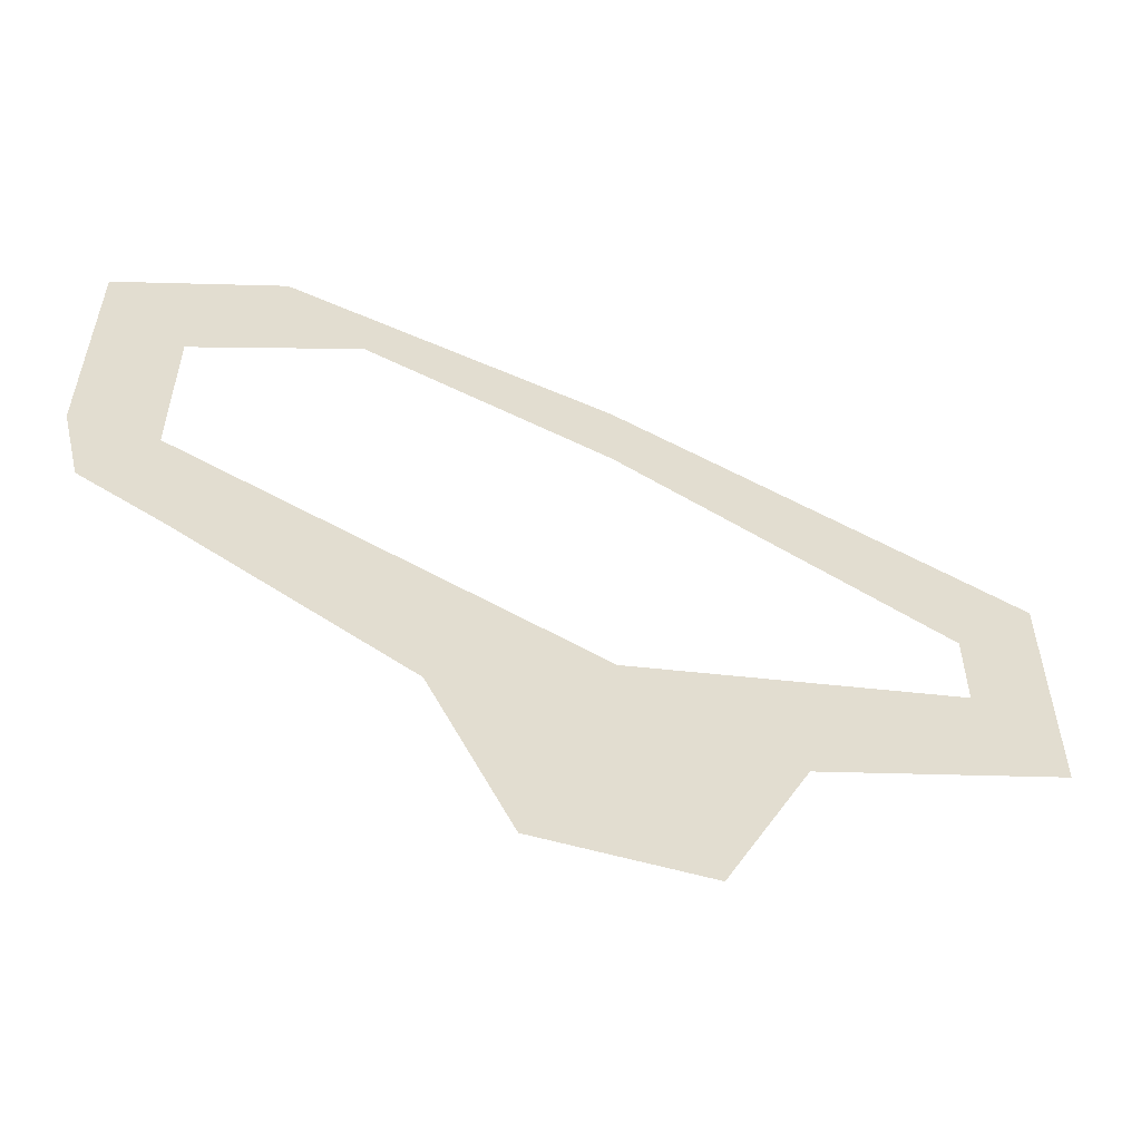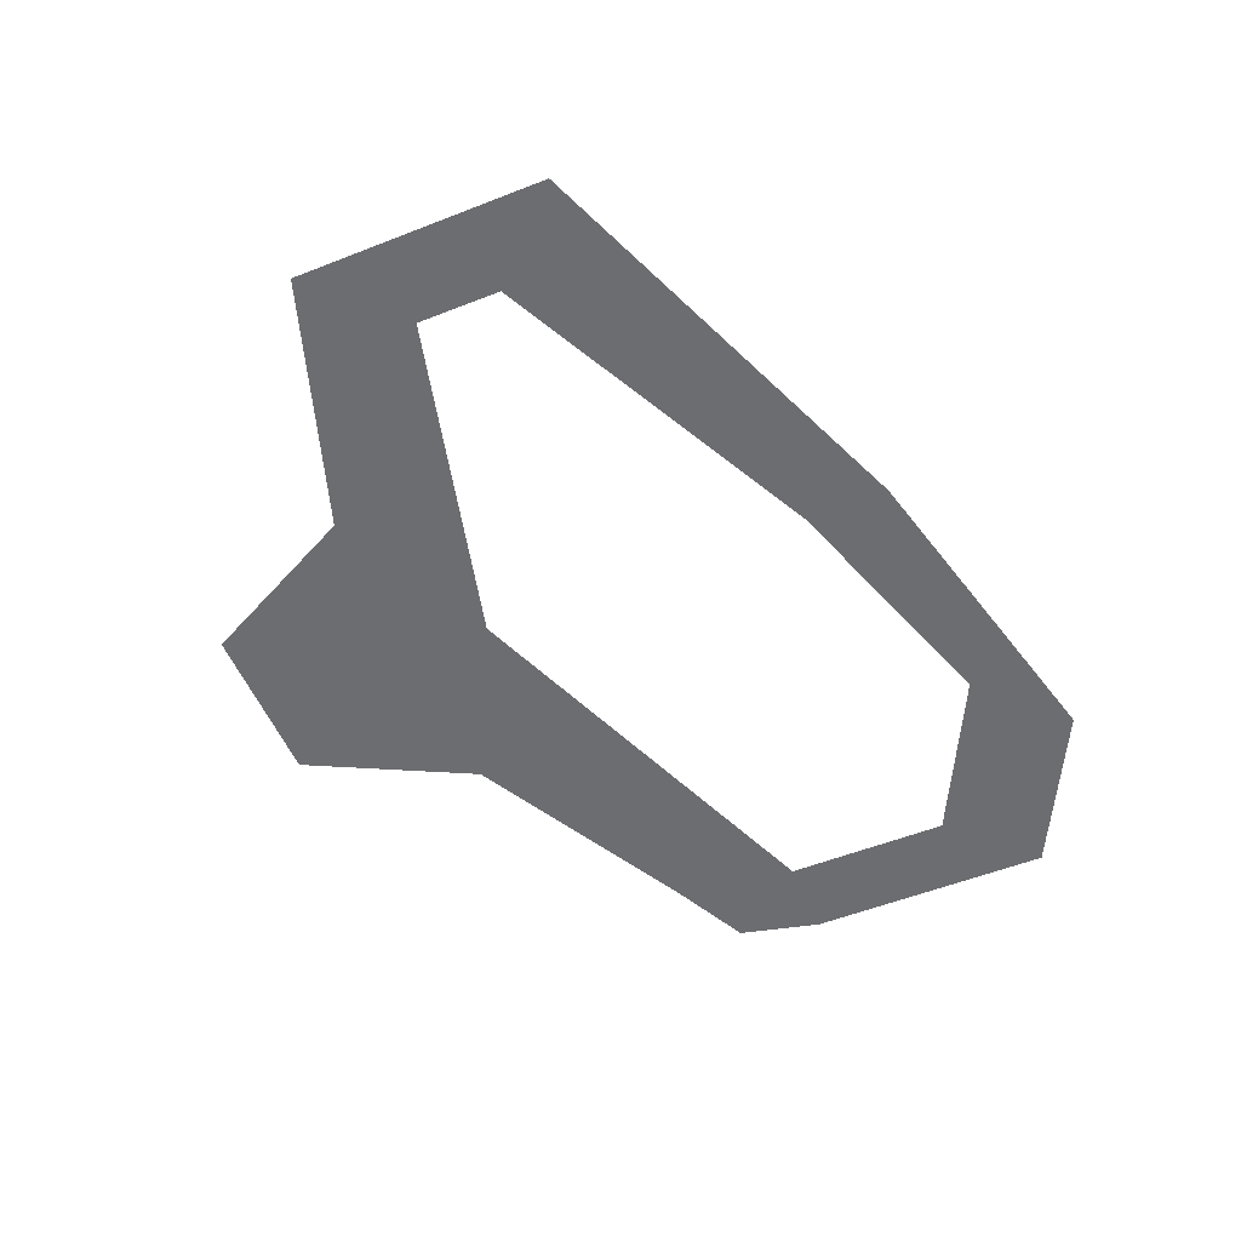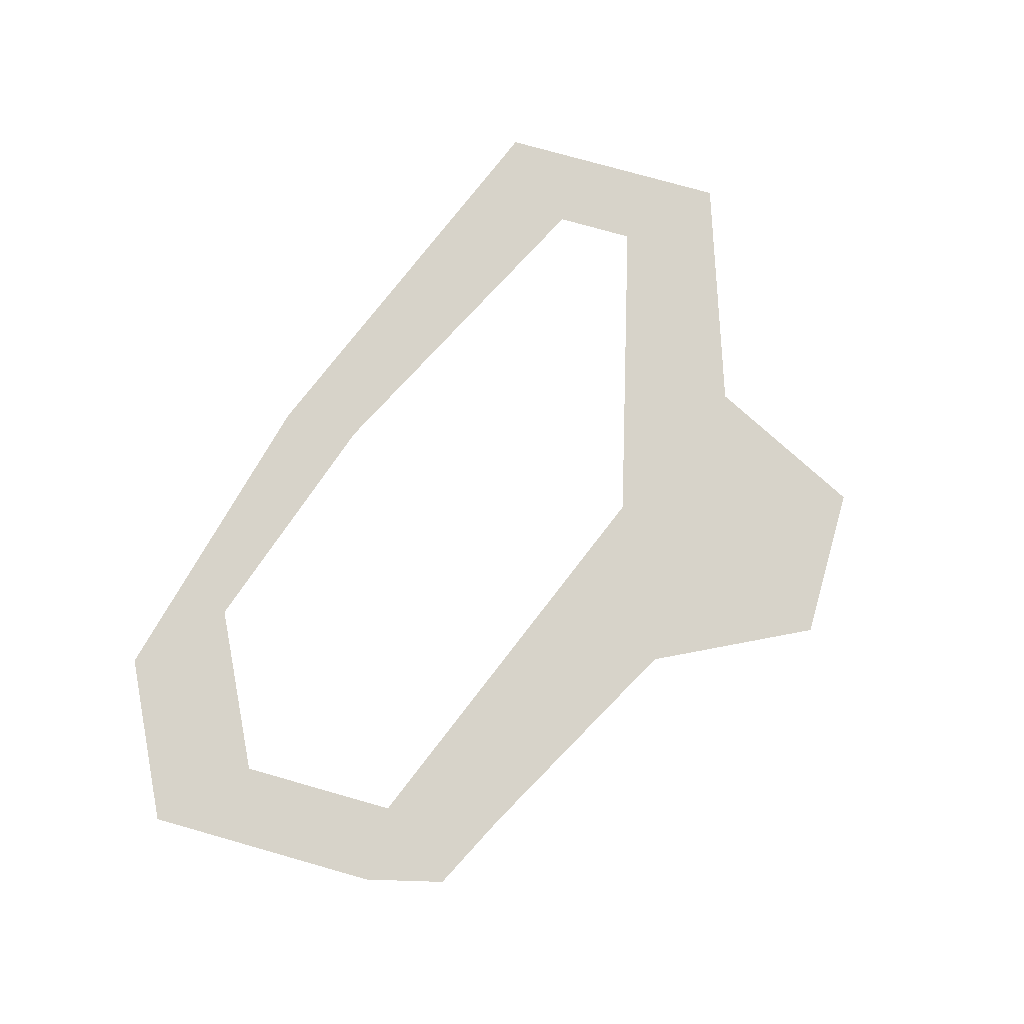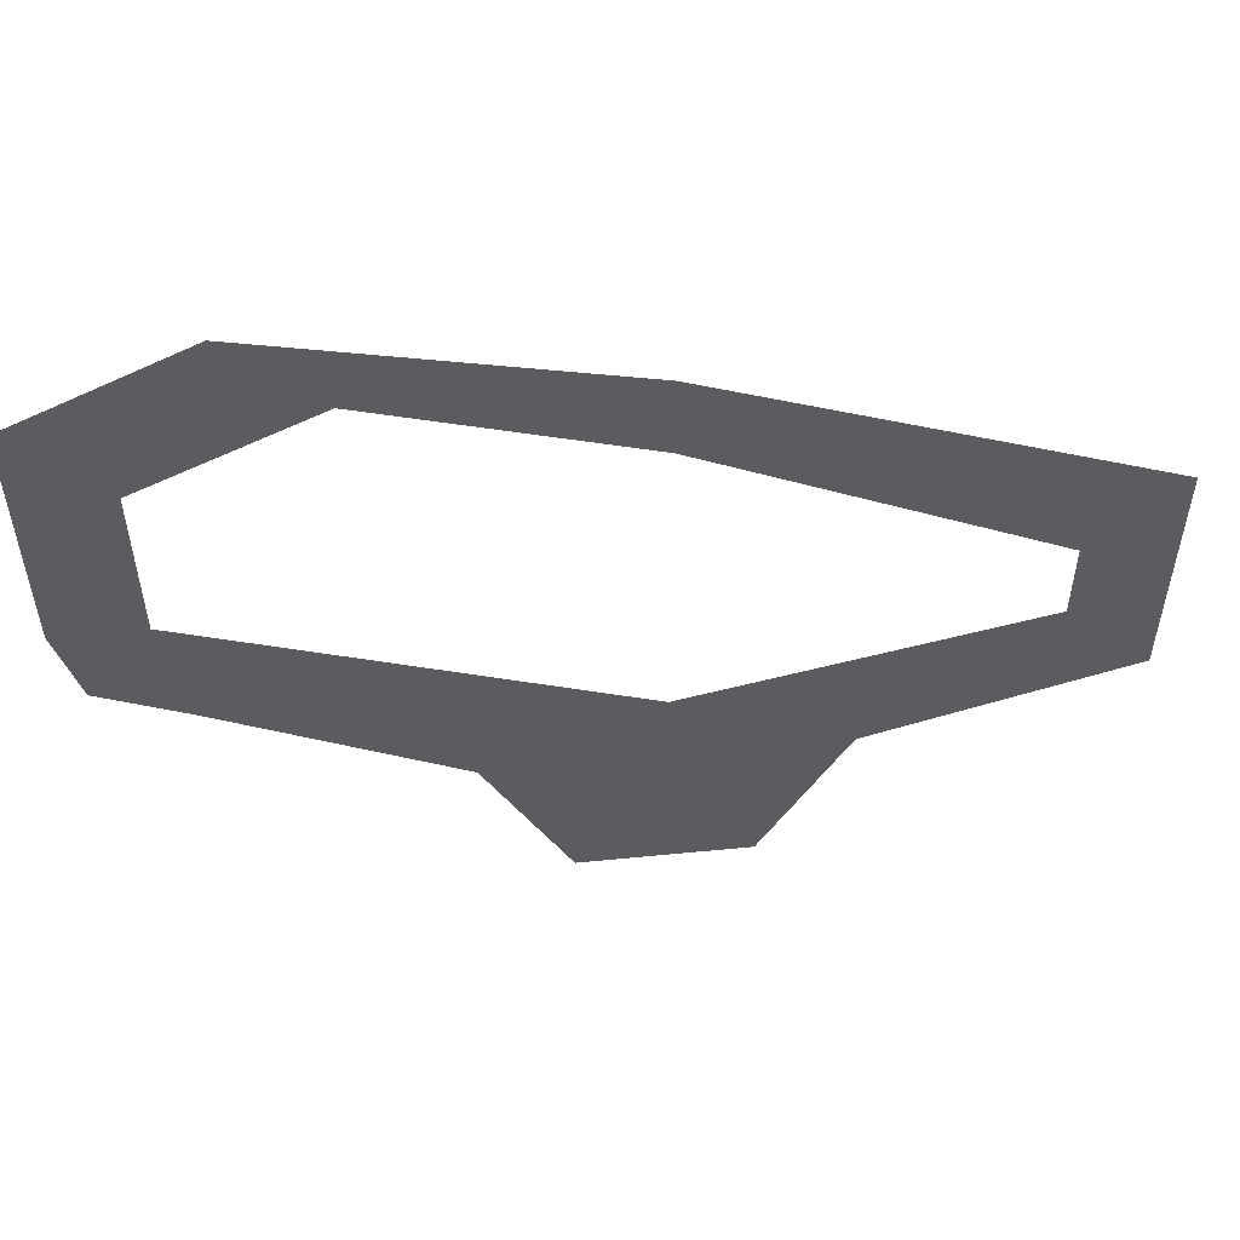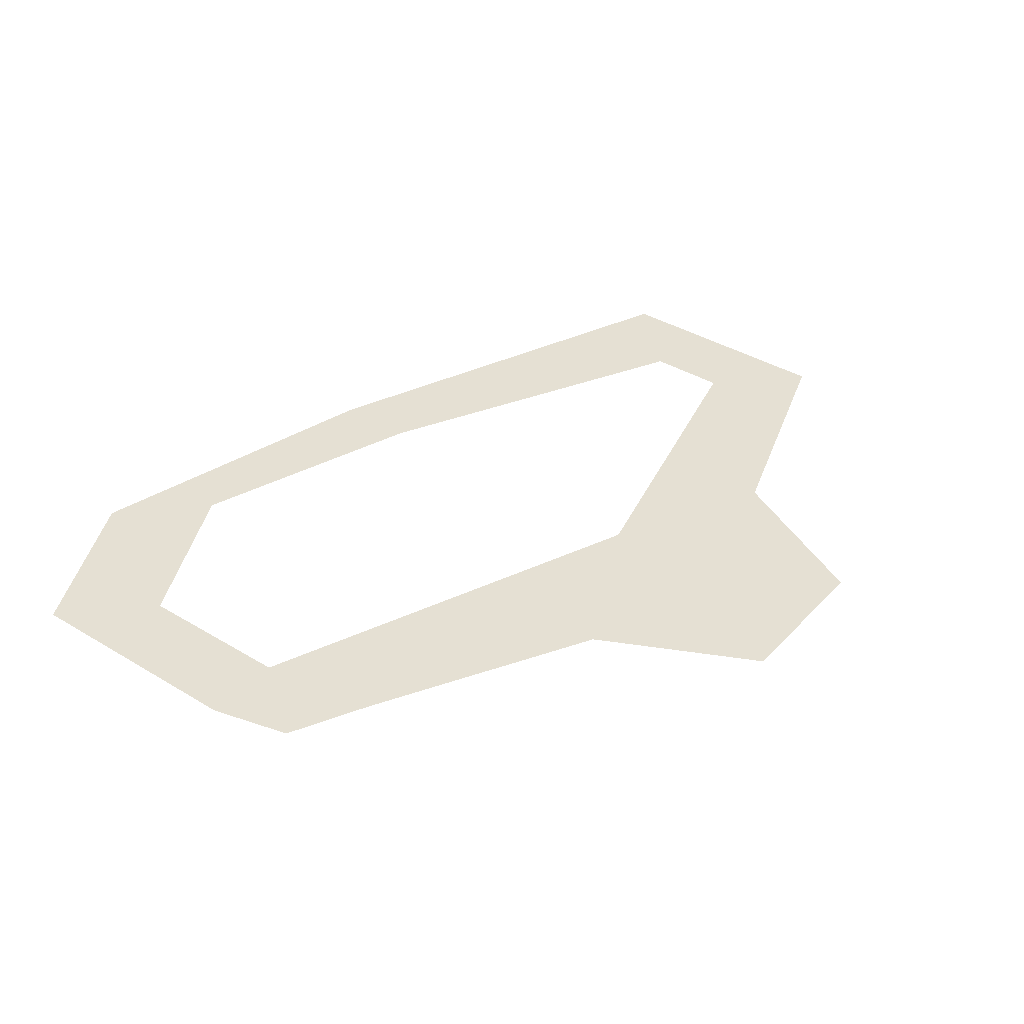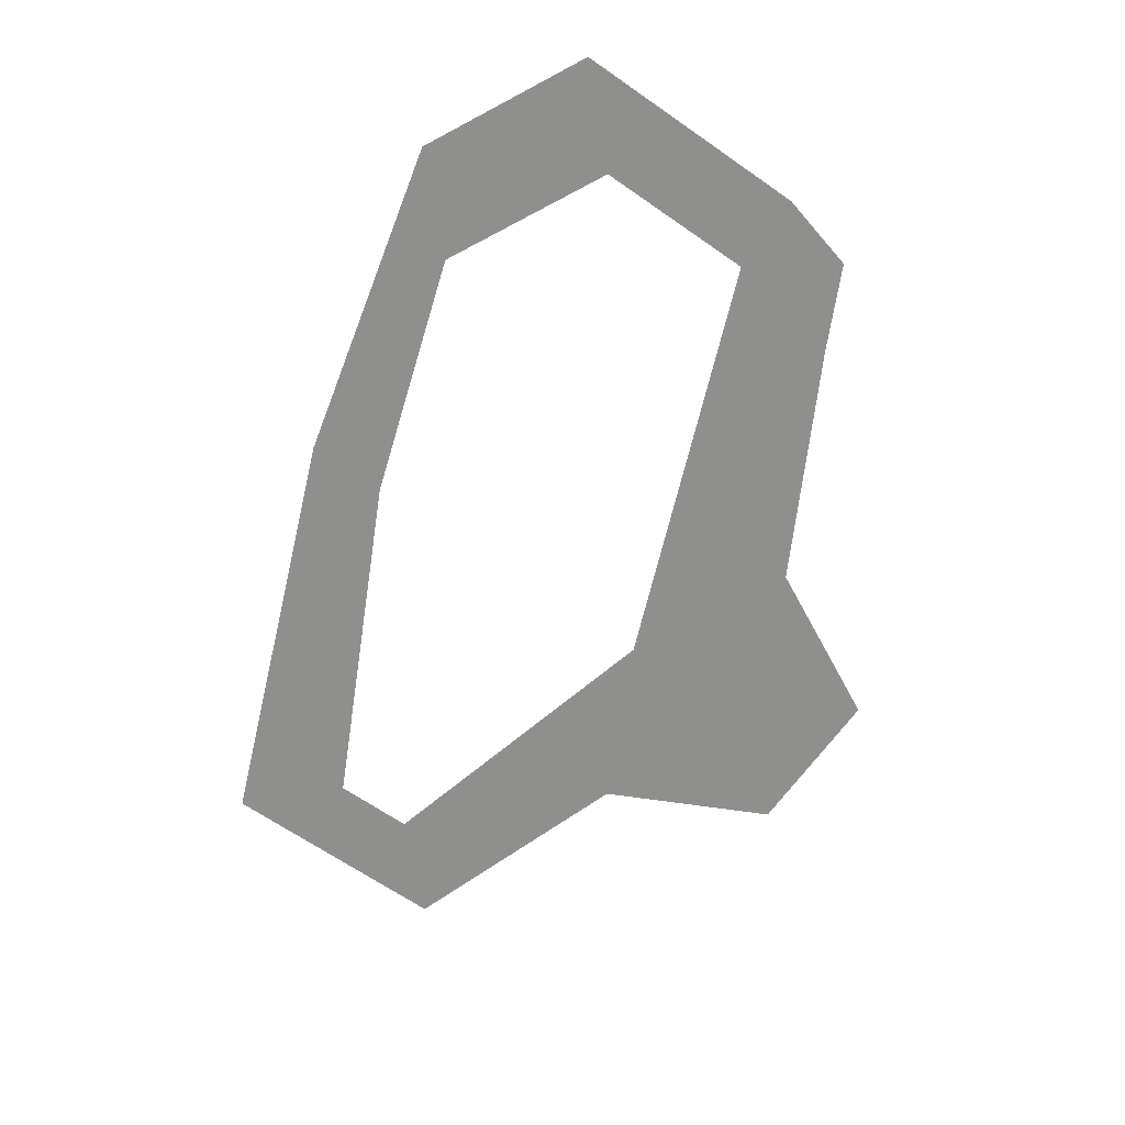
<metadata>
{"format":"obj","ext":"obj","renderer":"f3d","projection":"perspective","resolution":1024,"background":"white","views":[{"elev":-55.9,"azim":163.0,"up":"+Z"},{"elev":-54.0,"azim":-67.3,"up":"+Y"},{"elev":76.2,"azim":105.8,"up":"+Y"},{"elev":54.0,"azim":174.0,"up":"+Z"},{"elev":38.1,"azim":127.6,"up":"+Y"},{"elev":-65.2,"azim":54.9,"up":"+Y"}]}
</metadata>
<code>
v -0.04688 0 -0.1406
v 0.01562 0 -0.1406
v 0.04688 0 -0.07812
v -0.01562 0 -0.04688
v -0.07812 0 -0.07812
v -0.1406 0 -0.01562
v -0.1719 0 -0.04688
v -0.1719 0 0.04688
v -0.1406 0 0.01562
v -0.01562 0 0.1094
v -0.01562 0 0.07812
v 0.1094 0 0.1406
v 0.07812 0 0.1094
v 0.1719 0 0.1094
v 0.1406 0 0.07812
v 0.1406 0 0.01562
v 0.1719 0 0.01562
v 0.1641 0 -0.01562
v 0.1328 0 -0.03125
f 1 2 3
f 1 3 4
f 1 4 5
f 5 4 6
f 5 6 7
f 7 6 8
f 8 6 9
f 8 9 10
f 10 9 11
f 10 11 12
f 12 11 13
f 12 13 14
f 14 13 15
f 14 15 16
f 14 16 17
f 17 16 18
f 18 16 19
f 19 16 4
f 19 4 3

</code>
